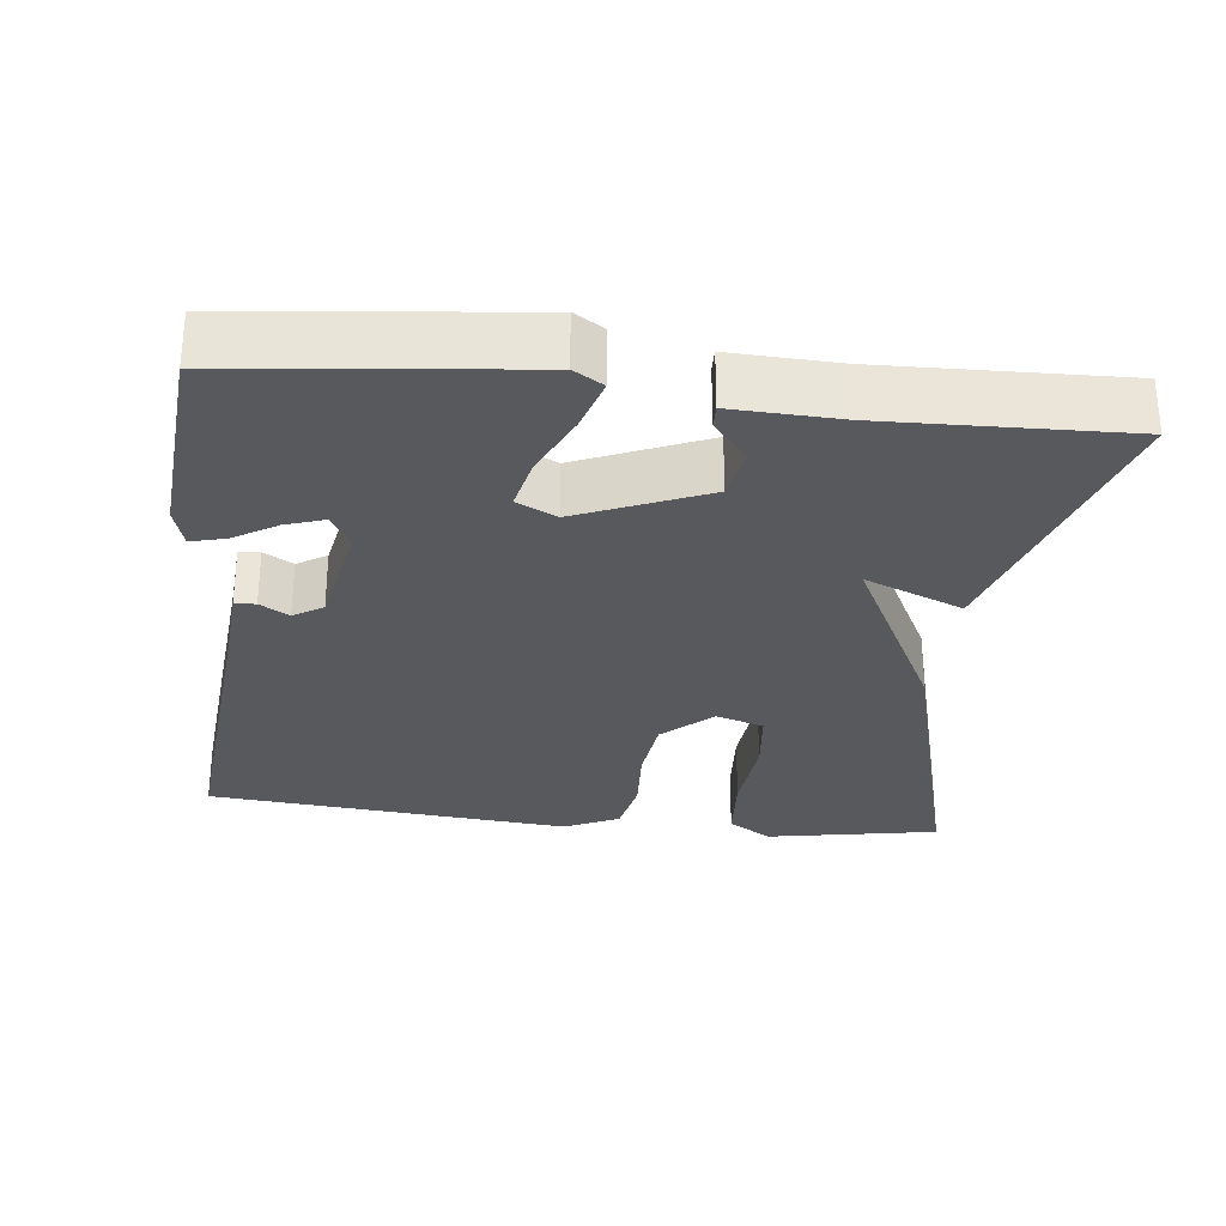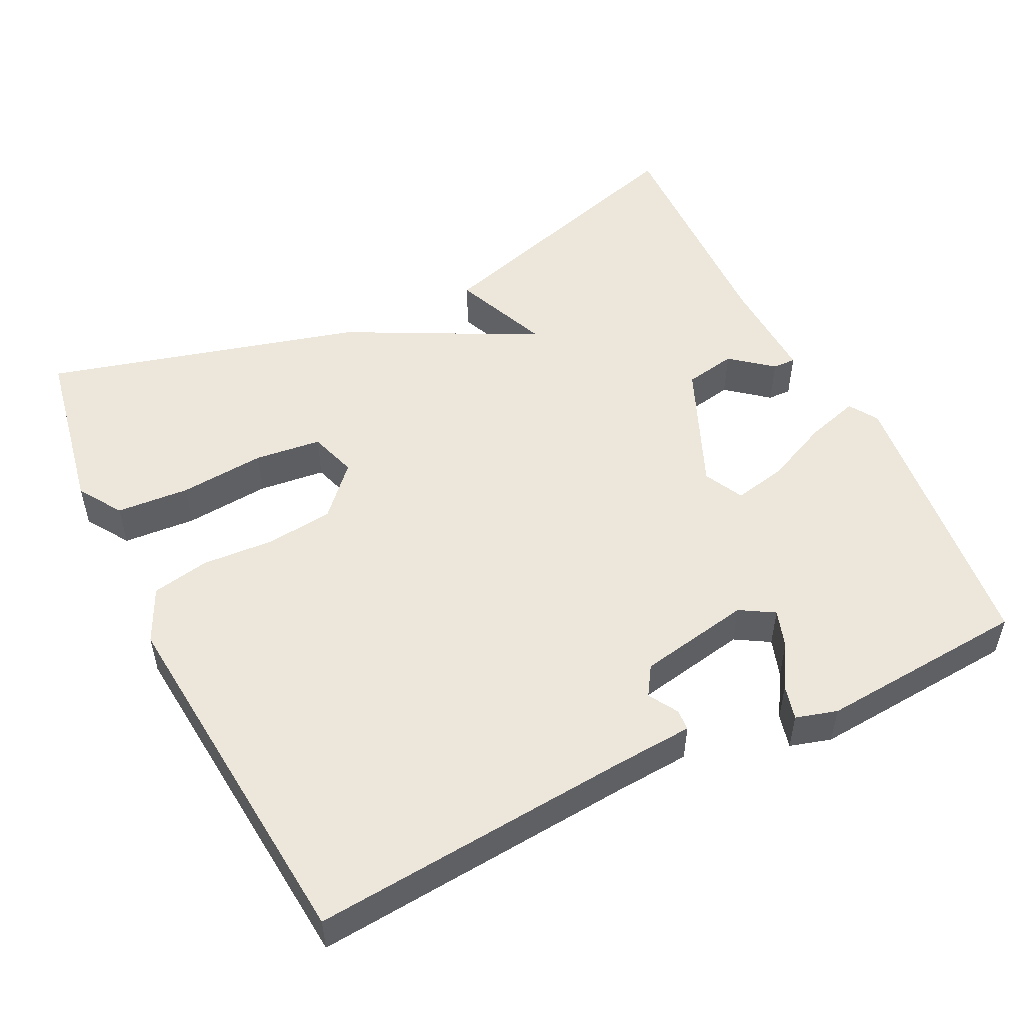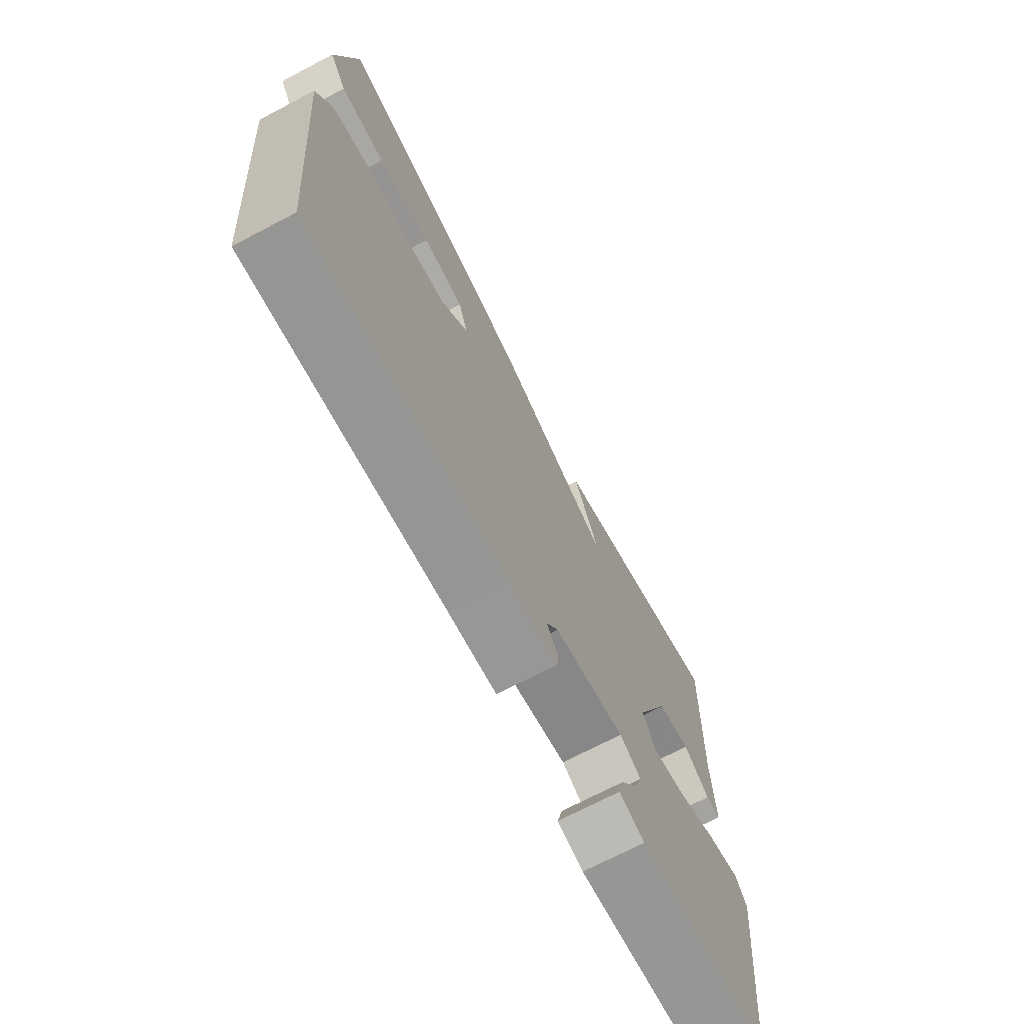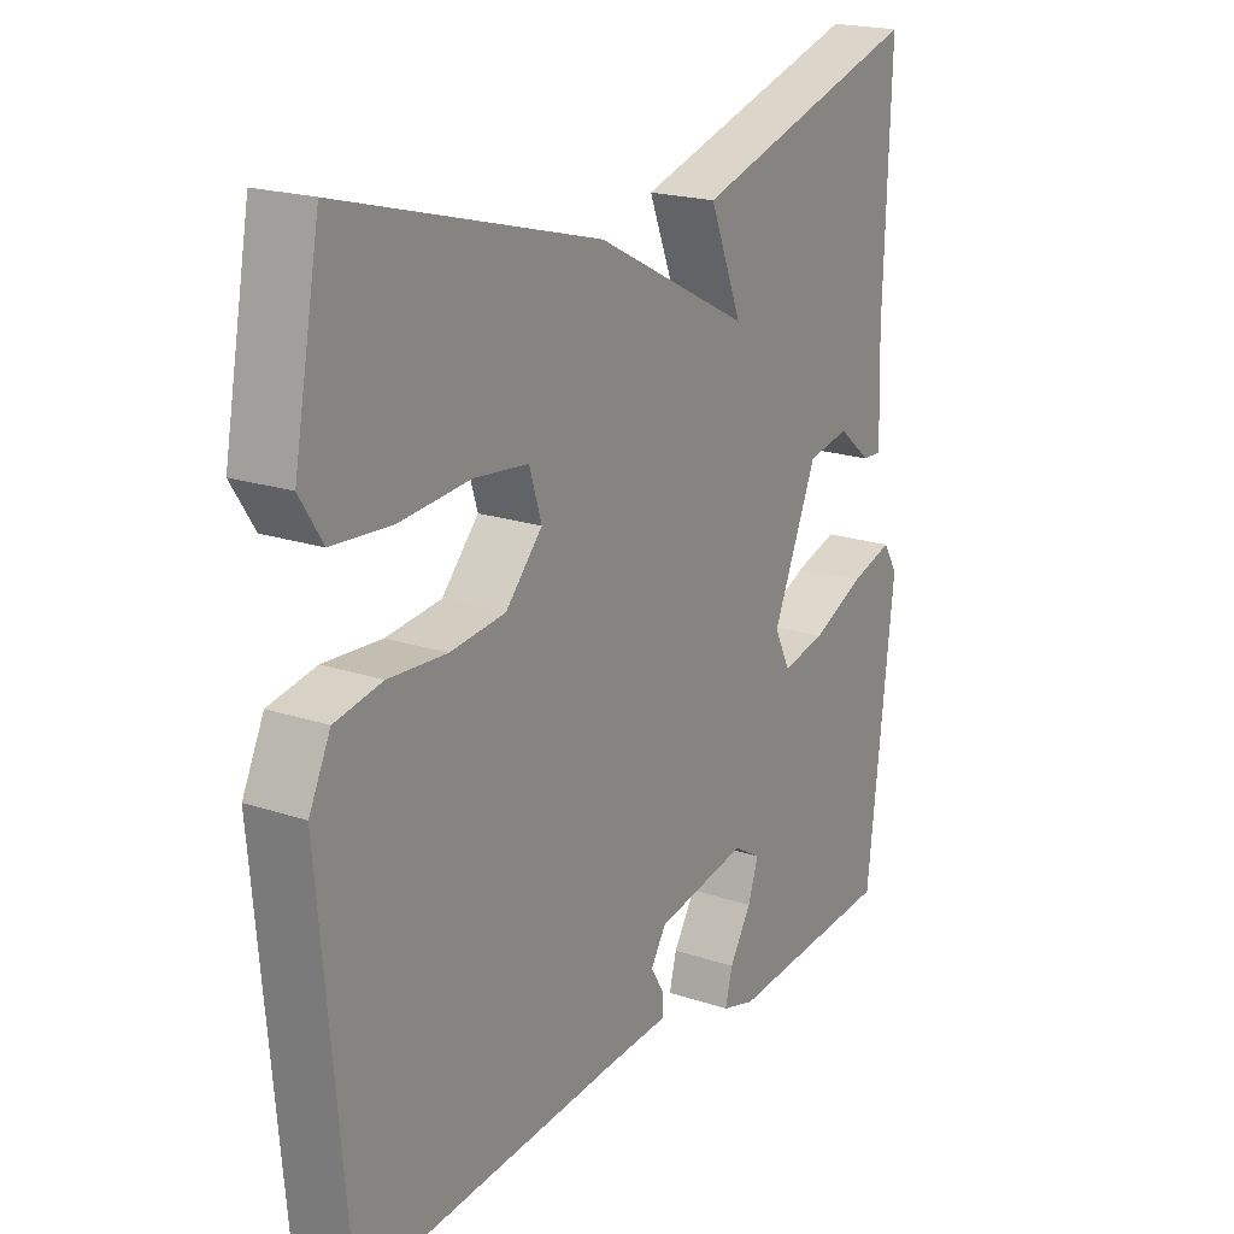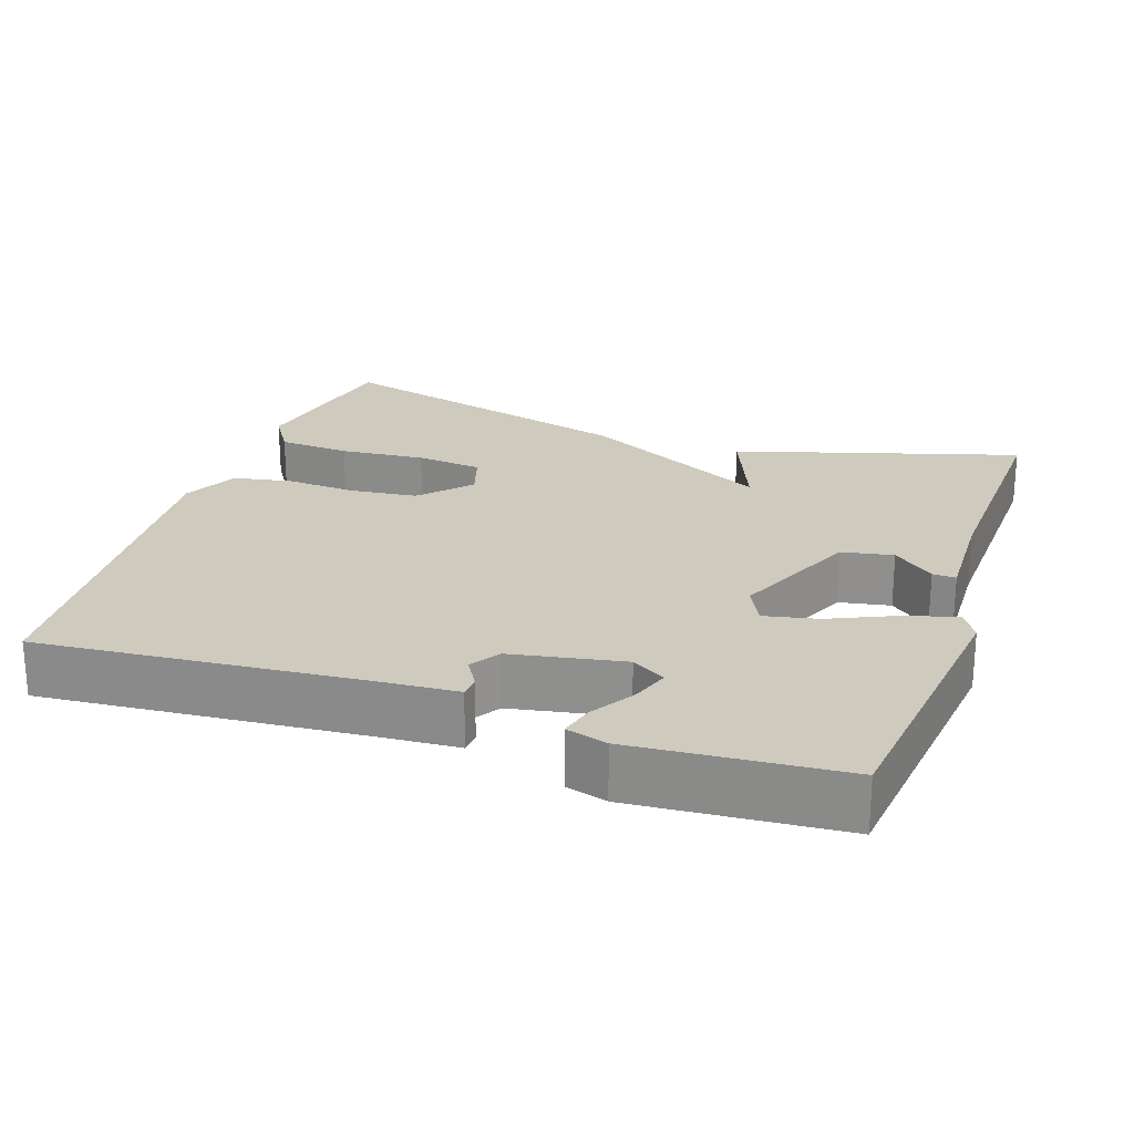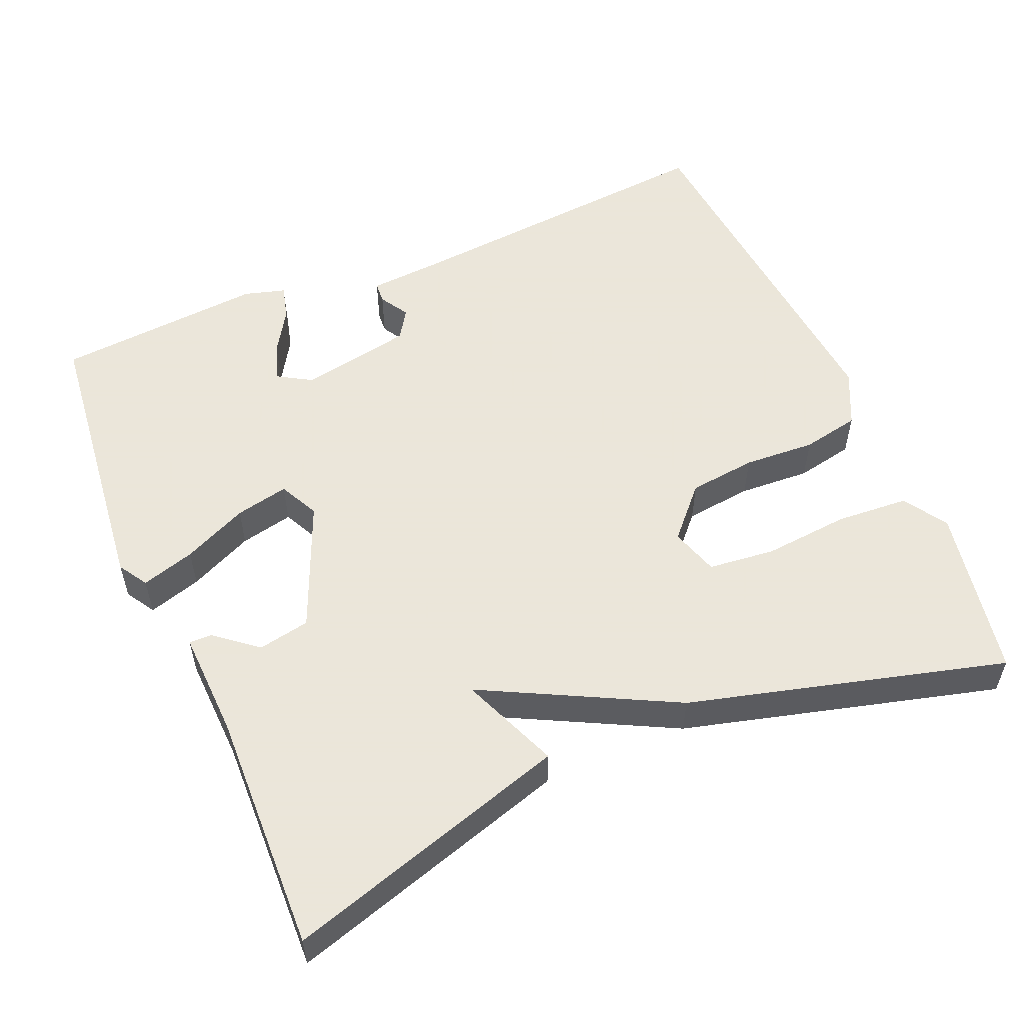
<metadata>
{"format":"obj","ext":"obj","renderer":"f3d","projection":"perspective","resolution":1024,"background":"white","views":[{"elev":-29.4,"azim":-96.7,"up":"+Y"},{"elev":51.7,"azim":153.6,"up":"+Y"},{"elev":-71.4,"azim":117.6,"up":"+Z"},{"elev":20.0,"azim":121.7,"up":"+Z"},{"elev":23.2,"azim":-161.1,"up":"+Y"},{"elev":55.0,"azim":-23.3,"up":"+Y"}]}
</metadata>
<code>
v 0.5 0.07 -0.5
v 0.071 0.07 -0.464
v -0.033 0.07 -0.457
v -0.035 0.07 -0.429
v -0.012 0.07 -0.39
v -0.037 0.07 -0.351
v -0.187 0.07 -0.323
v -0.232 0.07 -0.35
v -0.215 0.07 -0.401
v -0.179 0.07 -0.459
v -0.167 0.07 -0.505
v -0.222 0.07 -0.521
v -0.5 0.07 -0.5
v -0.544 0.07 -0.117
v -0.52 0.07 -0.078
v -0.449 0.07 -0.099
v -0.363 0.07 -0.138
v -0.292 0.07 -0.153
v -0.266 0.07 -0.1
v -0.339 0.07 0.07
v -0.408 0.07 0.083
v -0.463 0.07 0.038
v -0.494 0.07 0.037
v -0.489 0.07 0.18
v -0.5 0.07 0.5
v -0.12 0.07 0.386
v -0.173 0.07 0.255
v 0.08 0.07 0.386
v 0.5 0.07 0.5
v 0.543 0.07 0.271
v 0.506 0.07 0.213
v 0.409 0.07 0.206
v 0.295 0.07 0.216
v 0.206 0.07 0.206
v 0.186 0.07 0.142
v 0.246 0.07 0.077
v 0.336 0.07 0.067
v 0.431 0.07 0.073
v 0.508 0.07 0.058
v 0.543 0.07 -0.015
v 0.5 0 -0.5
v 0.071 0 -0.464
v -0.033 0 -0.457
v -0.035 0 -0.429
v -0.012 0 -0.39
v -0.037 0 -0.351
v -0.187 0 -0.323
v -0.232 0 -0.35
v -0.215 0 -0.401
v -0.179 0 -0.459
v -0.167 0 -0.505
v -0.222 0 -0.521
v -0.5 0 -0.5
v -0.544 0 -0.117
v -0.52 0 -0.078
v -0.449 0 -0.099
v -0.363 0 -0.138
v -0.292 0 -0.153
v -0.266 0 -0.1
v -0.339 0 0.07
v -0.408 0 0.083
v -0.463 0 0.038
v -0.494 0 0.037
v -0.489 0 0.18
v -0.5 0 0.5
v -0.12 0 0.386
v -0.173 0 0.255
v 0.08 0 0.386
v 0.5 0 0.5
v 0.543 0 0.271
v 0.506 0 0.213
v 0.409 0 0.206
v 0.295 0 0.216
v 0.206 0 0.206
v 0.186 0 0.142
v 0.246 0 0.077
v 0.336 0 0.067
v 0.431 0 0.073
v 0.508 0 0.058
v 0.543 0 -0.015
f 40 1 2
f 39 40 2
f 38 39 2
f 37 38 2
f 36 37 2 3
f 35 36 3
f 34 35 3
f 31 32 33
f 30 31 33
f 29 30 33
f 28 29 33
f 27 28 33 34
f 24 25 26 27
f 21 22 23 24
f 24 27 34
f 21 24 34
f 20 21 34
f 15 16 17
f 14 15 17
f 13 14 17
f 12 13 17
f 11 12 17
f 9 10 11
f 9 11 17
f 8 9 17
f 7 8 17 18
f 3 4 5
f 34 3 5
f 34 5 6
f 19 20 34 6
f 6 7 18 19
f 42 41 80
f 42 80 79
f 42 79 78
f 42 78 77
f 43 42 77 76
f 43 76 75
f 43 75 74
f 73 72 71
f 73 71 70
f 73 70 69
f 73 69 68
f 74 73 68 67
f 67 66 65 64
f 64 63 62 61
f 74 67 64
f 74 64 61
f 74 61 60
f 57 56 55
f 57 55 54
f 57 54 53
f 57 53 52
f 57 52 51
f 51 50 49
f 57 51 49
f 57 49 48
f 58 57 48 47
f 45 44 43
f 45 43 74
f 46 45 74
f 46 74 60 59
f 59 58 47 46
f 1 41 42 2
f 2 42 43 3
f 3 43 44 4
f 4 44 45 5
f 5 45 46 6
f 6 46 47 7
f 7 47 48 8
f 8 48 49 9
f 9 49 50 10
f 10 50 51 11
f 11 51 52 12
f 12 52 53 13
f 13 53 54 14
f 14 54 55 15
f 15 55 56 16
f 16 56 57 17
f 17 57 58 18
f 18 58 59 19
f 19 59 60 20
f 20 60 61 21
f 21 61 62 22
f 22 62 63 23
f 23 63 64 24
f 24 64 65 25
f 25 65 66 26
f 26 66 67 27
f 27 67 68 28
f 28 68 69 29
f 29 69 70 30
f 30 70 71 31
f 31 71 72 32
f 32 72 73 33
f 33 73 74 34
f 34 74 75 35
f 35 75 76 36
f 36 76 77 37
f 37 77 78 38
f 38 78 79 39
f 39 79 80 40
f 40 80 41 1

</code>
